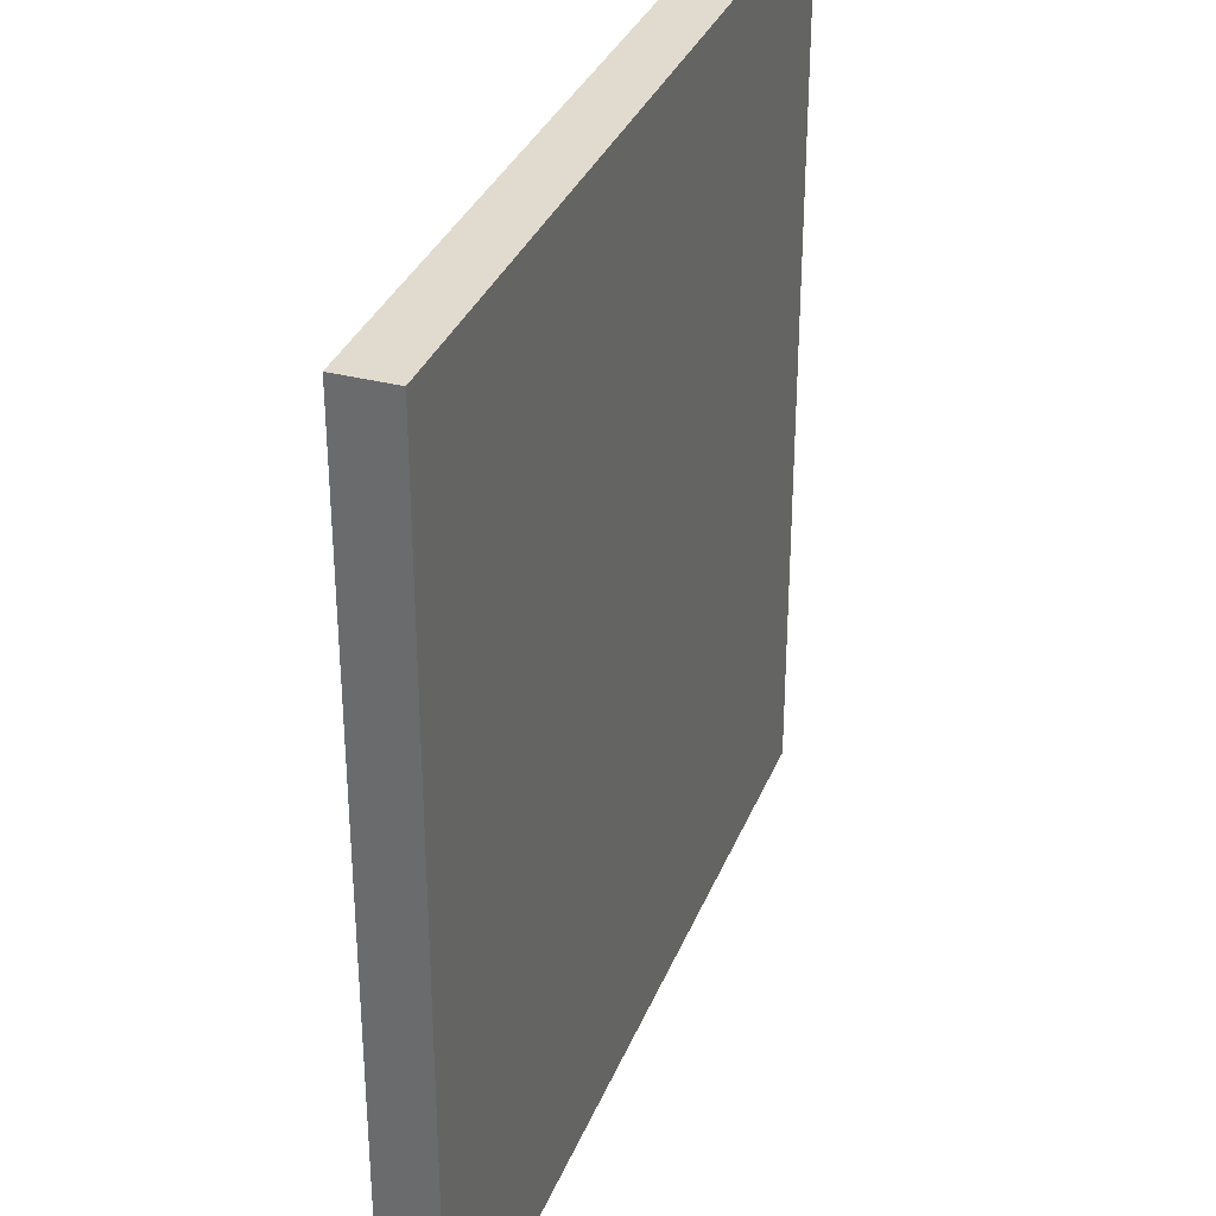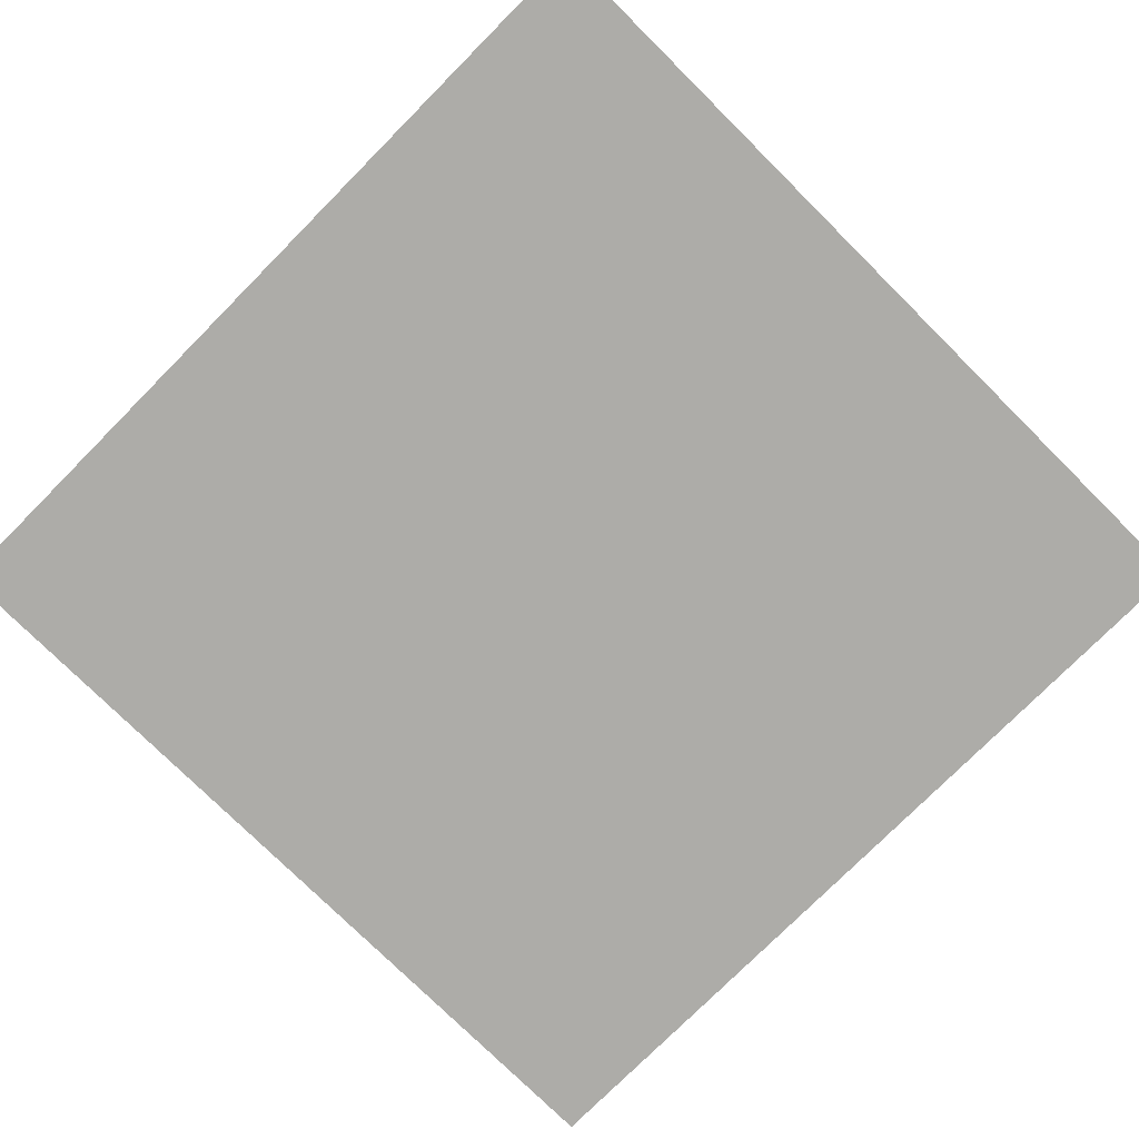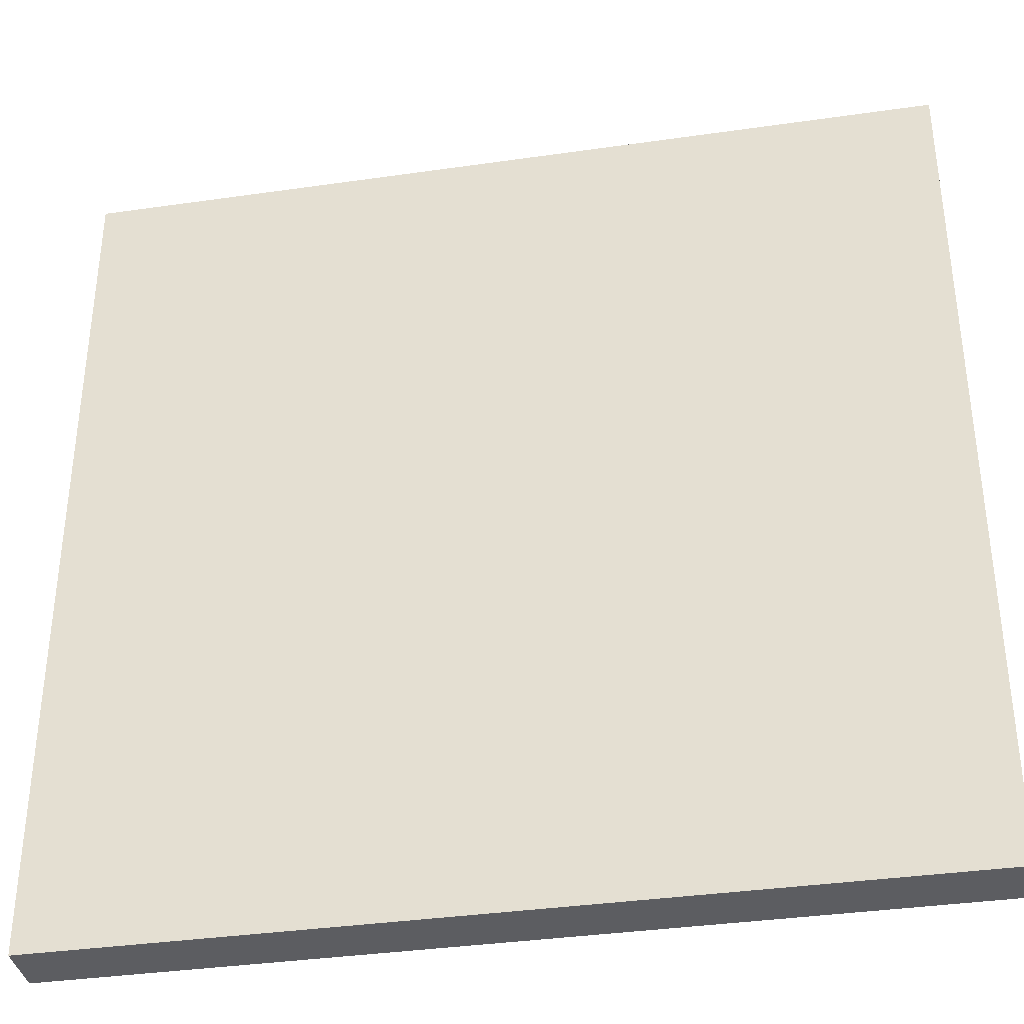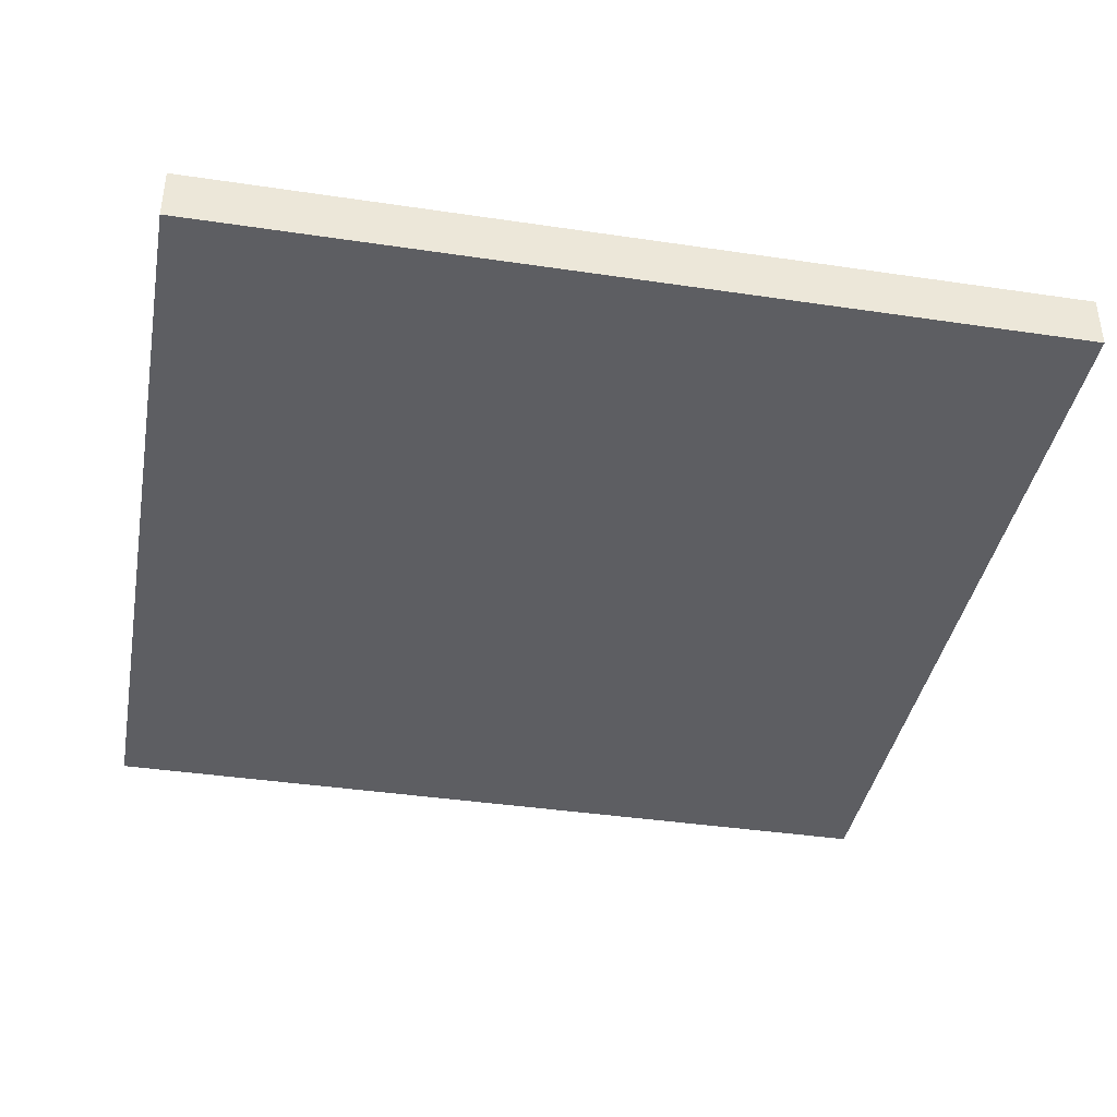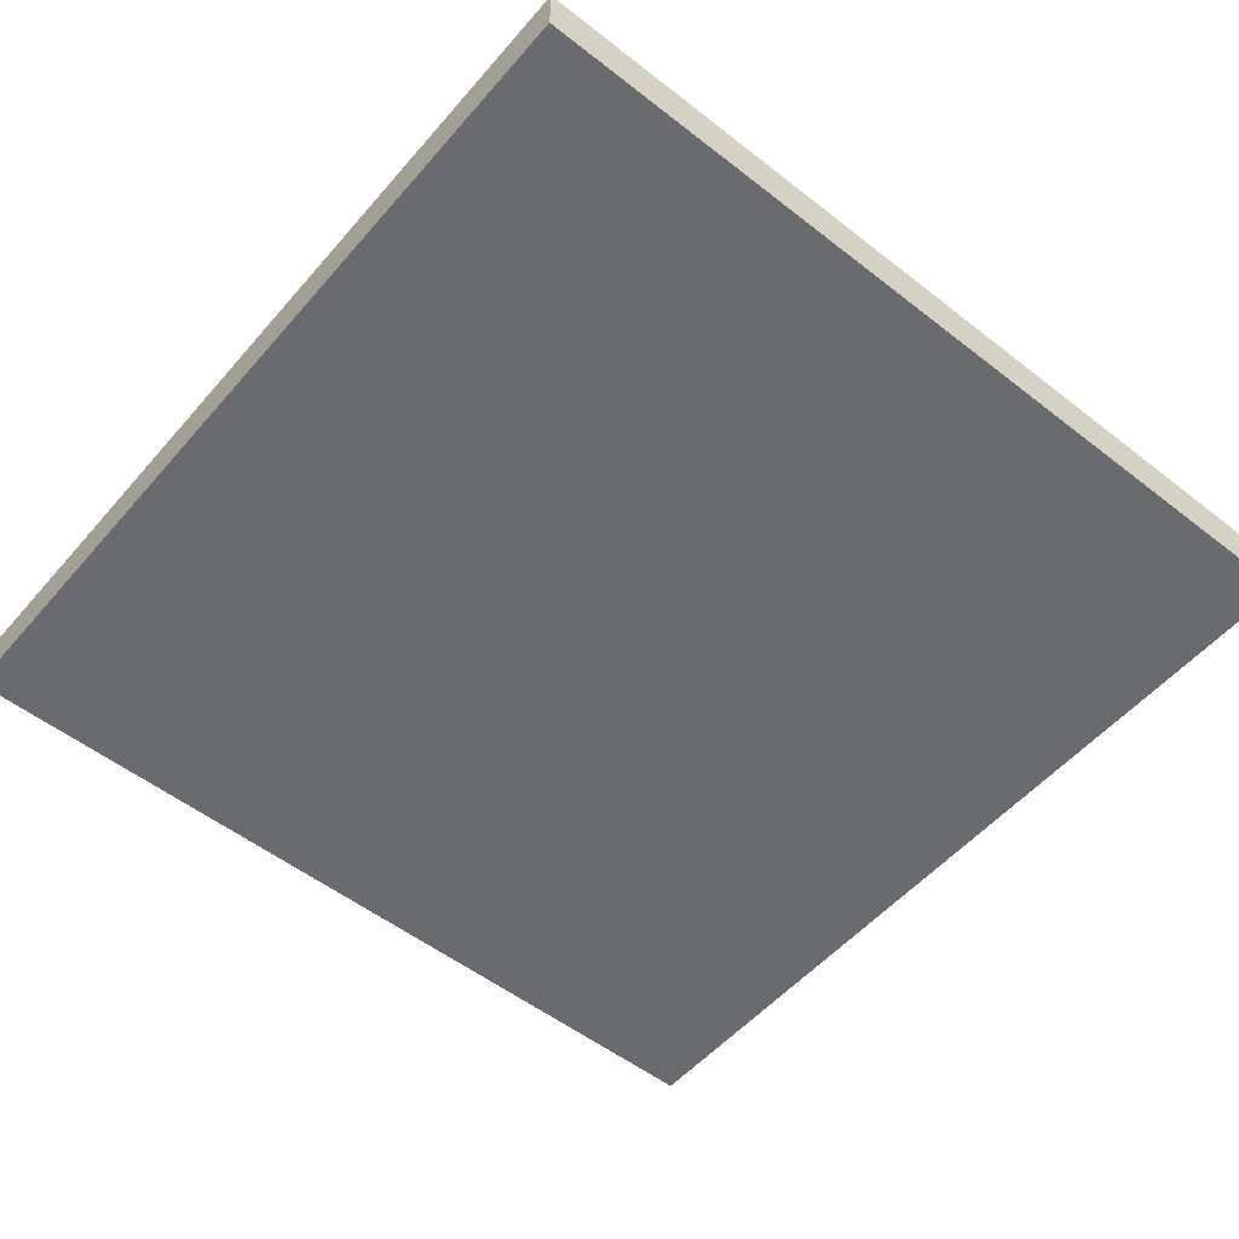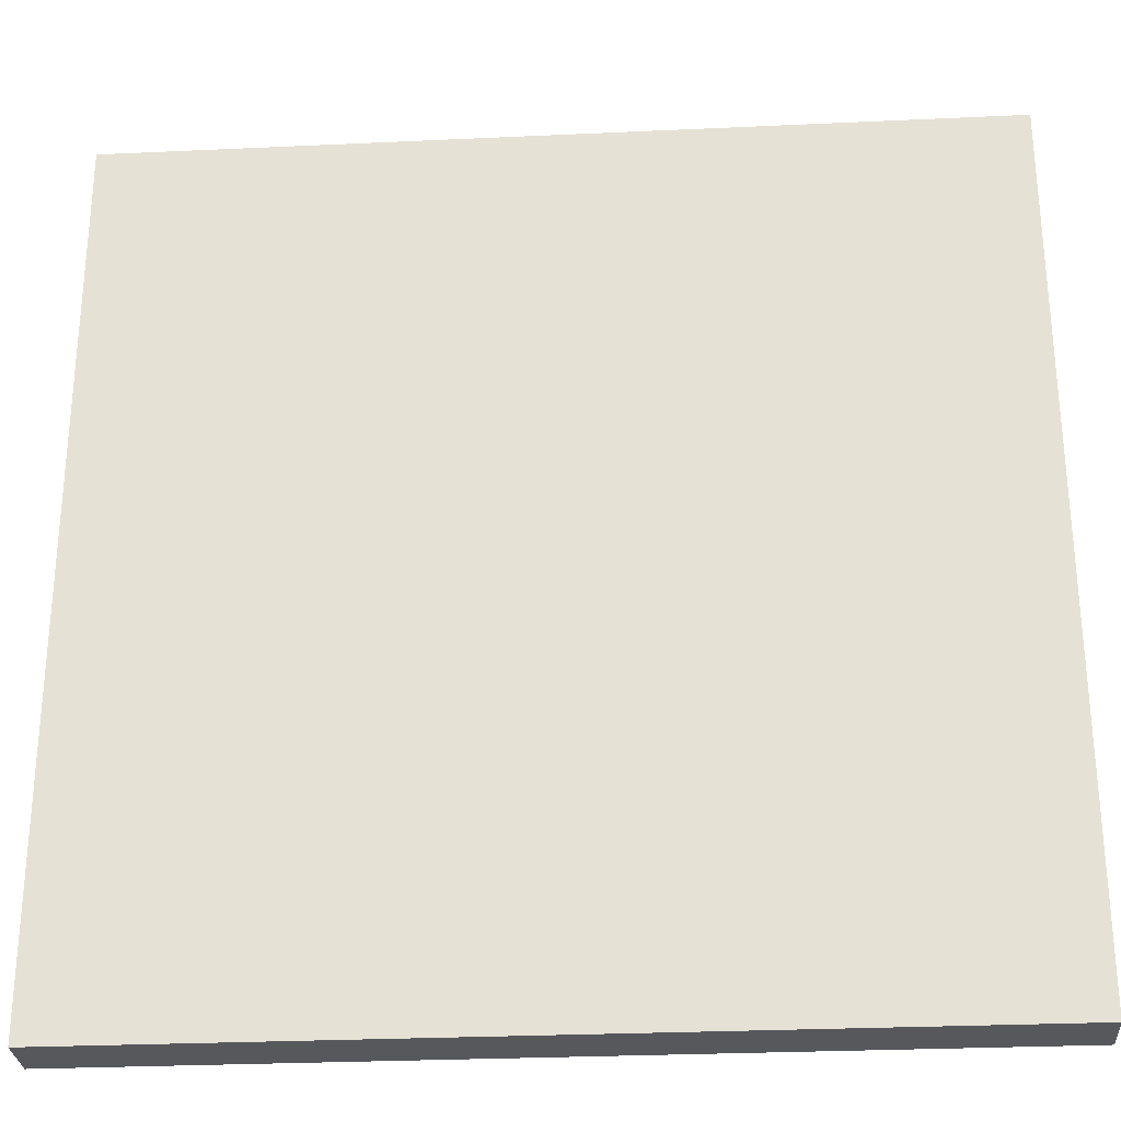
<metadata>
{"format":"obj","ext":"obj","renderer":"f3d","projection":"perspective","resolution":1024,"background":"white","views":[{"elev":33.4,"azim":-70.3,"up":"+Z"},{"elev":-76.7,"azim":-134.8,"up":"+Y"},{"elev":-36.6,"azim":-169.4,"up":"+Z"},{"elev":-39.4,"azim":-10.5,"up":"+Y"},{"elev":-53.4,"azim":-39.8,"up":"+Y"},{"elev":-28.4,"azim":4.0,"up":"+Z"}]}
</metadata>
<code>
v 0 0.0625 0
v 0 0.0625 1
v 1 0.0625 1
v 1 0.0625 0
v 0 0 1
v 0 0 0
v 1 0 0
v 1 0 1
f 1 2 3 4
f 5 6 7 8
f 4 7 6 1
f 2 5 8 3
f 1 6 5 2
f 3 8 7 4

</code>
